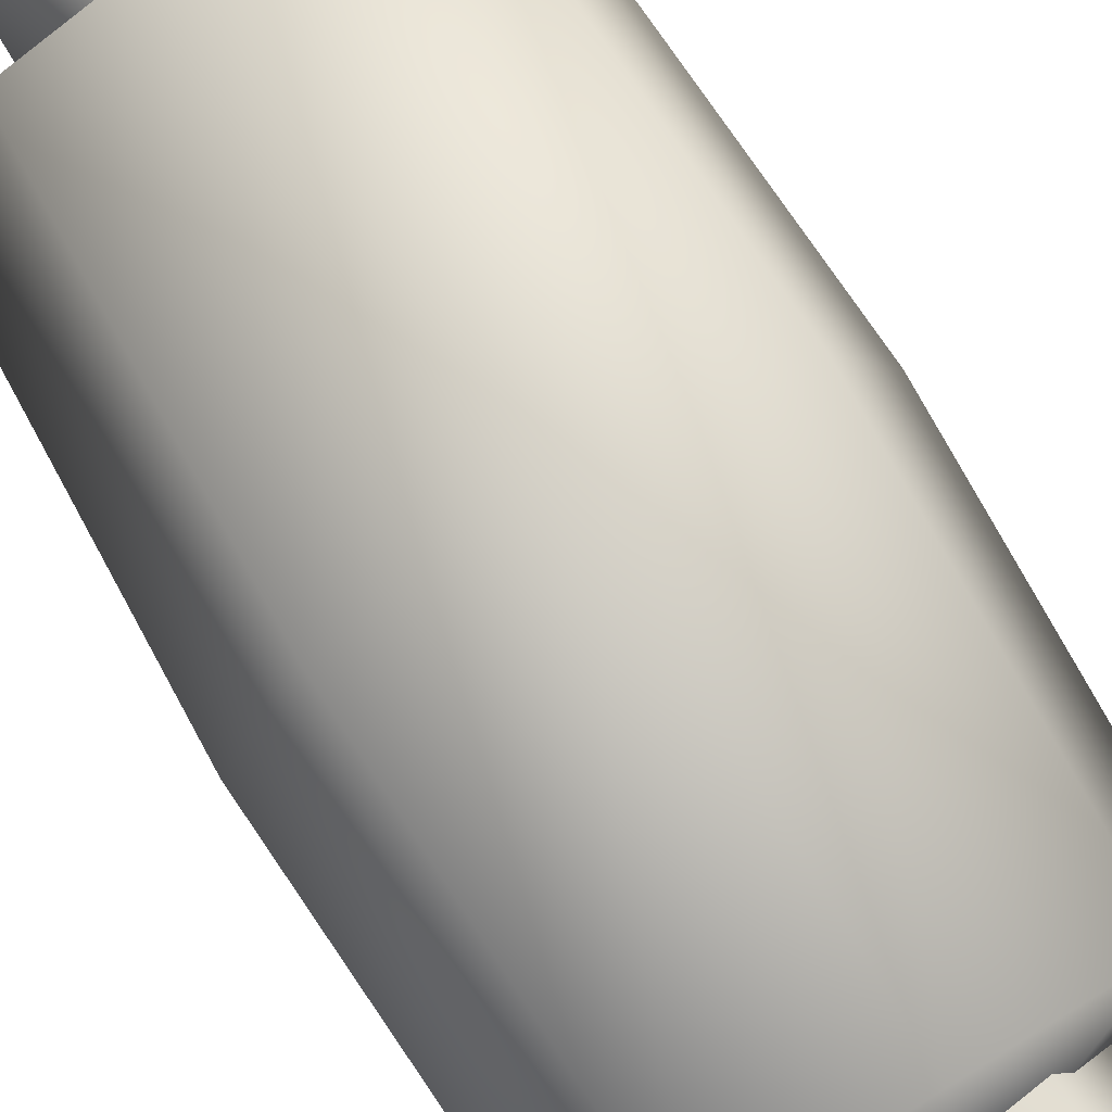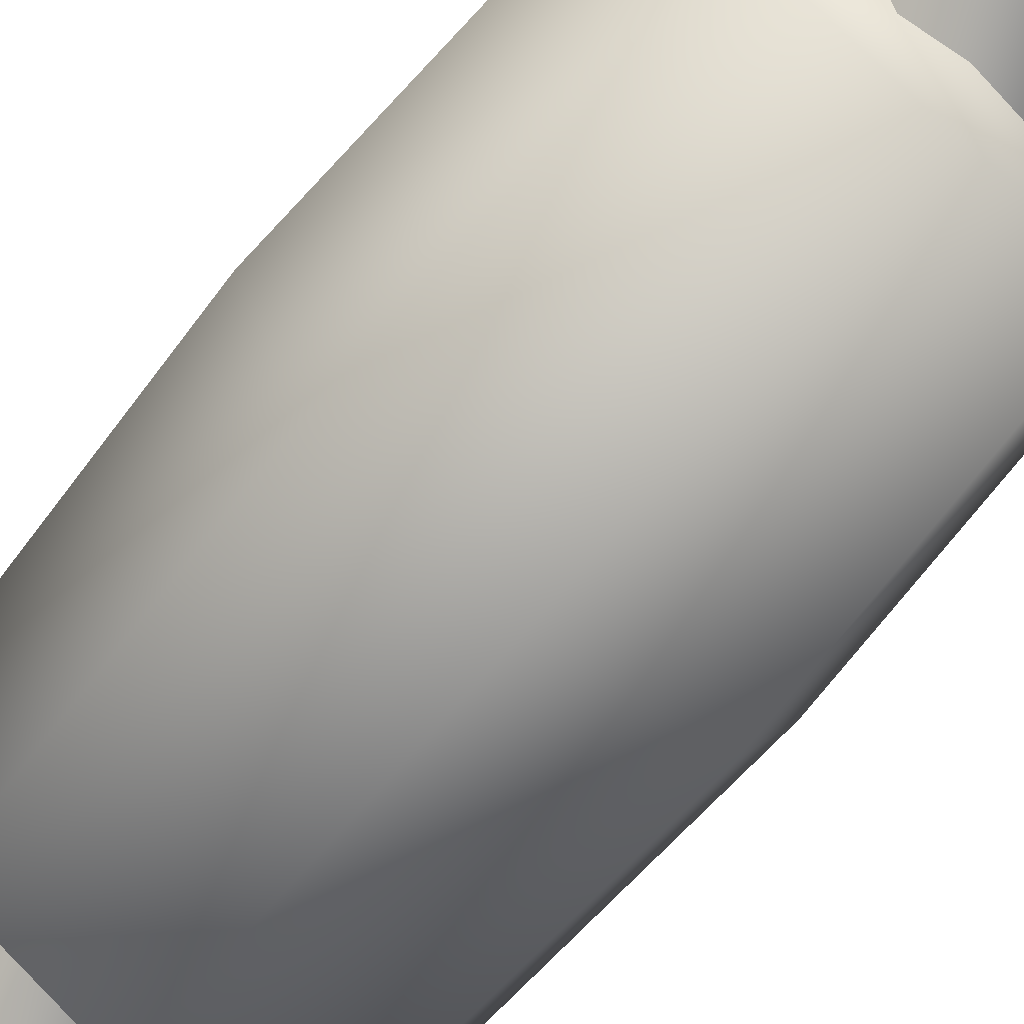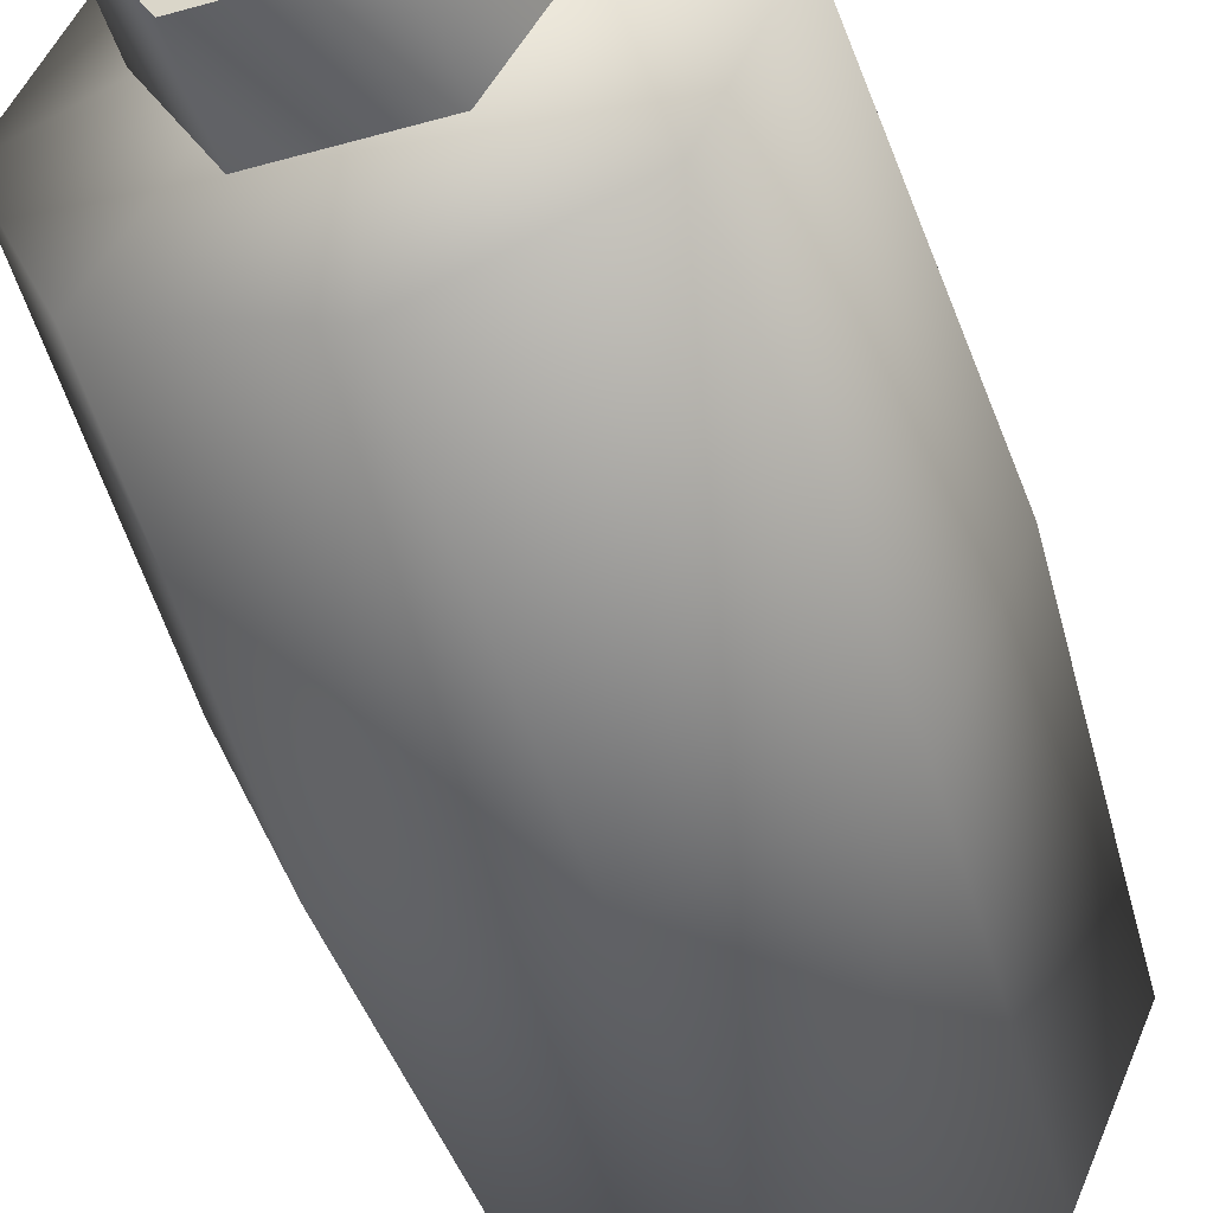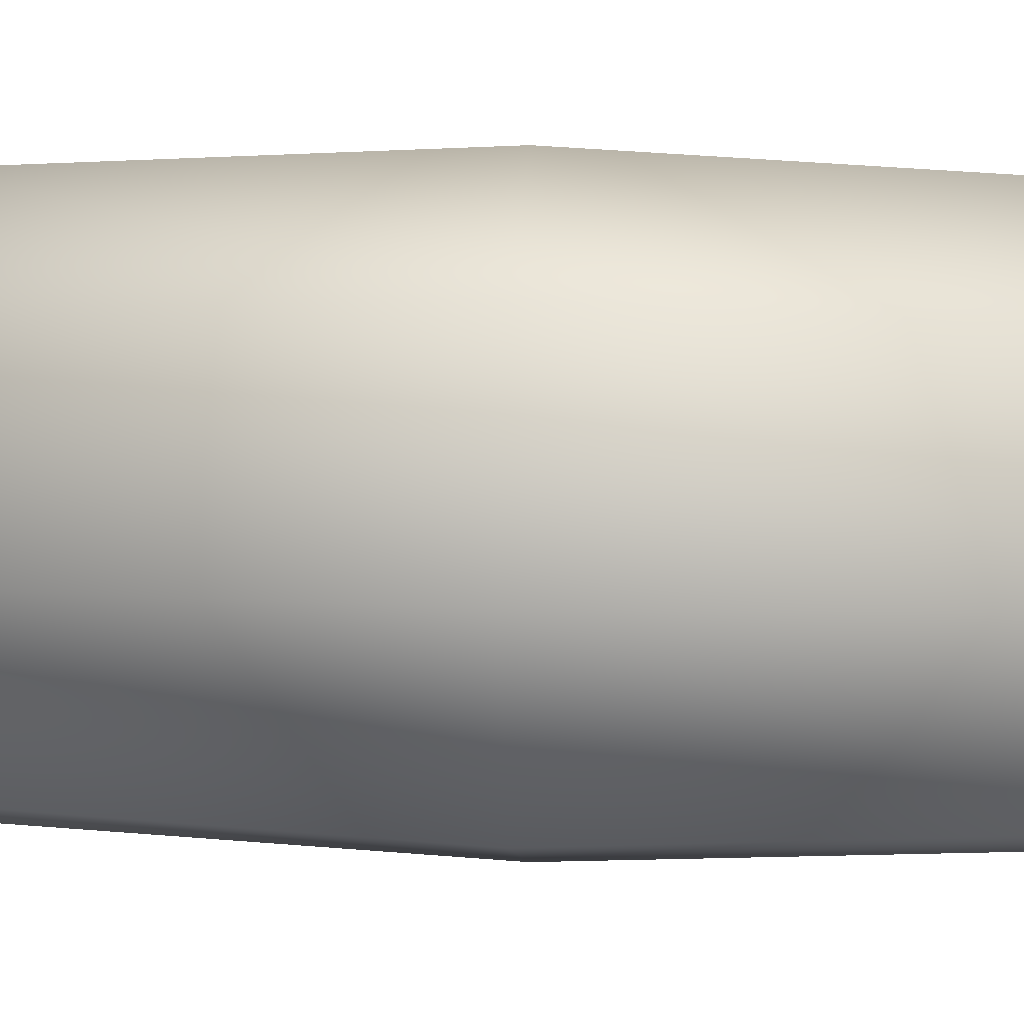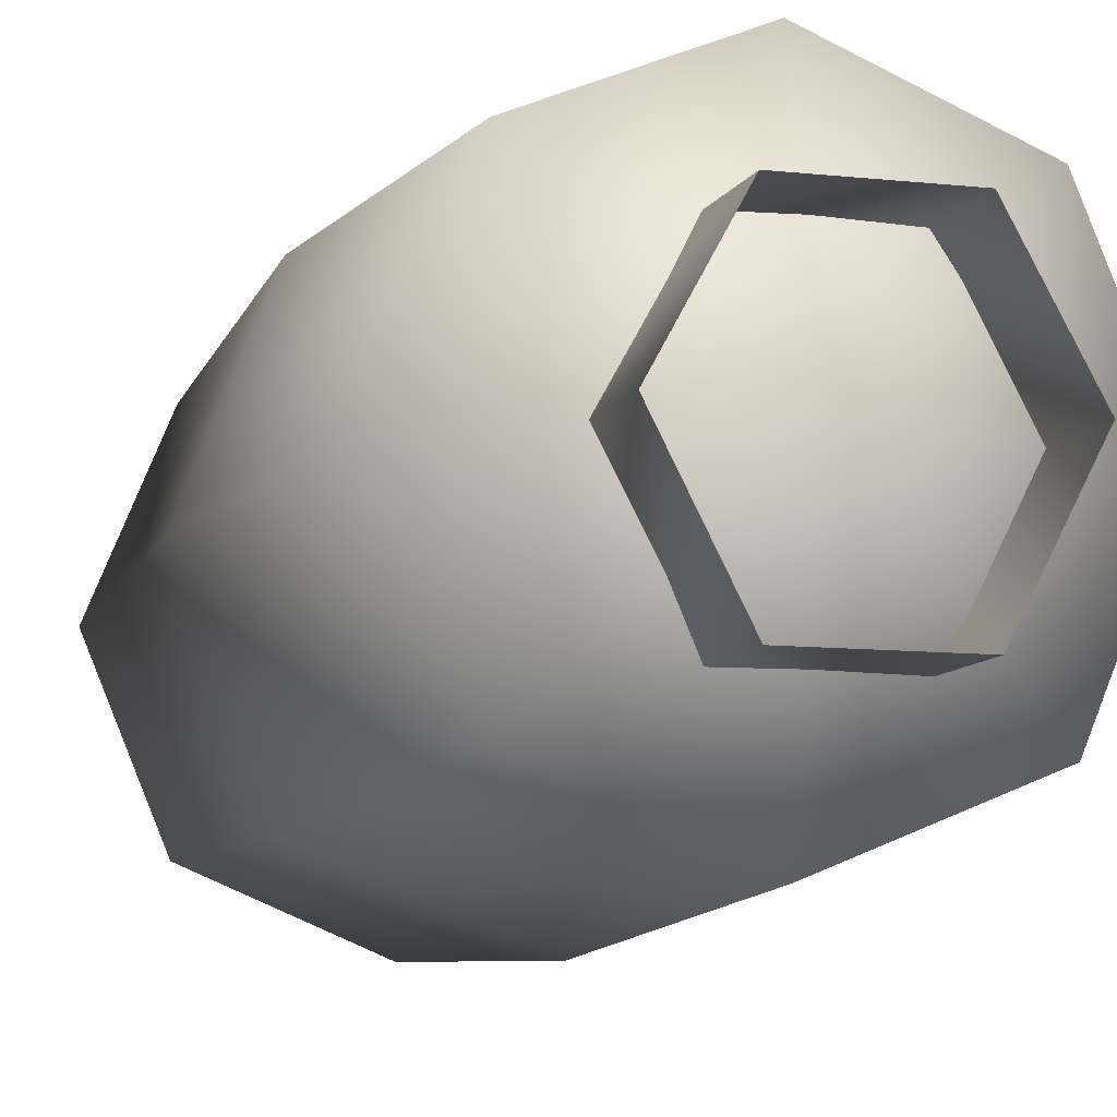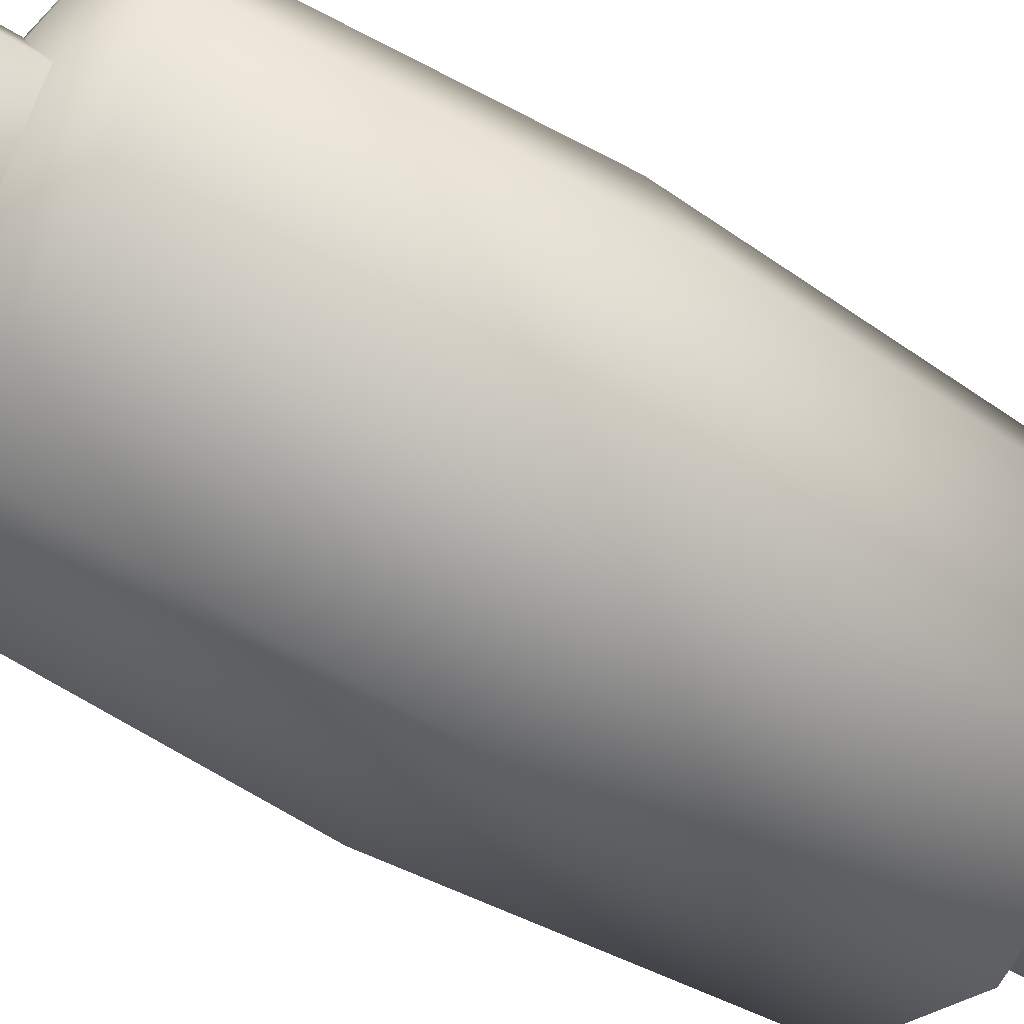
<metadata>
{"format":"obj","ext":"obj","renderer":"f3d","projection":"perspective","resolution":1024,"background":"white","views":[{"elev":77.7,"azim":-31.5,"up":"+Z"},{"elev":-70.8,"azim":-40.1,"up":"+Z"},{"elev":-49.2,"azim":-162.7,"up":"+Z"},{"elev":13.6,"azim":-85.4,"up":"+Z"},{"elev":-8.9,"azim":-17.1,"up":"+Z"},{"elev":-50.8,"azim":55.6,"up":"+Z"}]}
</metadata>
<code>
v -41 -15 41
v 0 -15 58
v 0 0 0
v -58 -15 0
v -41 -15 41
v 0 0 0
v -41 -15 -41
v -58 -15 0
v 0 0 0
v 0 -15 -58
v -41 -15 -41
v 0 0 0
v 41 -15 -41
v 0 -15 -58
v 0 0 0
v 58 -15 0
v 41 -15 -41
v 0 0 0
v 41 -15 41
v 58 -15 0
v 0 0 0
v 0 -15 58
v 41 -15 41
v 0 0 0
v -45 -117 45
v 0 -117 63
v 0 -15 58
v -41 -15 41
v -45 -117 45
v 0 -15 58
v -63 -117 0
v -45 -117 45
v -41 -15 41
v -58 -15 0
v -63 -117 0
v -41 -15 41
v -45 -117 -45
v -63 -117 0
v -58 -15 0
v -41 -15 -41
v -45 -117 -45
v -58 -15 0
v 0 -117 -63
v -45 -117 -45
v -41 -15 -41
v 0 -15 -58
v 0 -117 -63
v -41 -15 -41
v 45 -117 -45
v 0 -117 -63
v 0 -15 -58
v 41 -15 -41
v 45 -117 -45
v 0 -15 -58
v 63 -117 0
v 45 -117 -45
v 41 -15 -41
v 58 -15 0
v 63 -117 0
v 41 -15 -41
v 45 -117 45
v 63 -117 0
v 58 -15 0
v 41 -15 41
v 45 -117 45
v 58 -15 0
v 0 -117 63
v 45 -117 45
v 41 -15 41
v 0 -15 58
v 0 -117 63
v 41 -15 41
v -41 -217 41
v 0 -217 58
v 0 -117 63
v -45 -117 45
v -41 -217 41
v 0 -117 63
v -58 -217 0
v -41 -217 41
v -45 -117 45
v -63 -117 0
v -58 -217 0
v -45 -117 45
v -41 -217 -41
v -58 -217 0
v -63 -117 0
v -45 -117 -45
v -41 -217 -41
v -63 -117 0
v 0 -217 -58
v -41 -217 -41
v -45 -117 -45
v 0 -117 -63
v 0 -217 -58
v -45 -117 -45
v 41 -217 -41
v 0 -217 -58
v 0 -117 -63
v 45 -117 -45
v 41 -217 -41
v 0 -117 -63
v 58 -217 0
v 41 -217 -41
v 45 -117 -45
v 63 -117 0
v 58 -217 0
v 45 -117 -45
v 41 -217 41
v 58 -217 0
v 63 -117 0
v 45 -117 45
v 41 -217 41
v 63 -117 0
v 0 -217 58
v 41 -217 41
v 45 -117 45
v 0 -117 63
v 0 -217 58
v 45 -117 45
v 0 -217 58
v -41 -217 41
v 0 -233 0
v -41 -217 41
v -58 -217 0
v 0 -233 0
v -58 -217 0
v -41 -217 -41
v 0 -233 0
v -41 -217 -41
v 0 -217 -58
v 0 -233 0
v 0 -217 -58
v 41 -217 -41
v 0 -233 0
v 41 -217 -41
v 58 -217 0
v 0 -233 0
v 58 -217 0
v 41 -217 41
v 0 -233 0
v 41 -217 41
v 0 -217 58
v 0 -233 0
v 34 -220 0
v 18 -220 29
v 34 -245 0
v 18 -220 29
v 18 -245 29
v 34 -245 0
v 18 -220 29
v -14 -220 29
v 18 -245 29
v -14 -220 29
v -14 -245 29
v 18 -245 29
v -14 -220 29
v -30 -220 0
v -14 -245 29
v -30 -220 0
v -30 -245 0
v -14 -245 29
v -30 -220 0
v -14 -220 -31
v -30 -245 0
v -14 -220 -31
v -14 -245 -31
v -30 -245 0
v -14 -220 -31
v 18 -220 -31
v -14 -245 -31
v 18 -220 -31
v 18 -245 -31
v -14 -245 -31
v 18 -220 -31
v 34 -220 0
v 18 -245 -31
v 34 -220 0
v 34 -245 0
v 18 -245 -31
v 32 17 0
v 16 17 29
v 32 -7 0
v 16 17 29
v 16 -7 29
v 32 -7 0
v 16 17 29
v -16 17 29
v 16 -7 29
v -16 17 29
v -16 -7 29
v 16 -7 29
v -16 17 29
v -32 17 0
v -16 -7 29
v -32 17 0
v -32 -7 0
v -16 -7 29
v -32 17 0
v -16 17 -31
v -32 -7 0
v -16 17 -31
v -16 -7 -31
v -32 -7 0
v -16 17 -31
v 16 17 -31
v -16 -7 -31
v 16 17 -31
v 16 -7 -31
v -16 -7 -31
v 16 17 -31
v 32 17 0
v 16 -7 -31
v 32 17 0
v 32 -7 0
v 16 -7 -31
v -16 17 -31
v -32 17 0
v 16 17 29
v 32 17 0
v -16 17 -31
v 16 17 29
v 16 17 -31
v -16 17 -31
v 32 17 0
v -32 17 0
v -16 17 29
v 16 17 29
f 1 2 3
f 4 5 6
f 7 8 9
f 10 11 12
f 13 14 15
f 16 17 18
f 19 20 21
f 22 23 24
f 25 26 27
f 28 29 30
f 31 32 33
f 34 35 36
f 37 38 39
f 40 41 42
f 43 44 45
f 46 47 48
f 49 50 51
f 52 53 54
f 55 56 57
f 58 59 60
f 61 62 63
f 64 65 66
f 67 68 69
f 70 71 72
f 73 74 75
f 76 77 78
f 79 80 81
f 82 83 84
f 85 86 87
f 88 89 90
f 91 92 93
f 94 95 96
f 97 98 99
f 100 101 102
f 103 104 105
f 106 107 108
f 109 110 111
f 112 113 114
f 115 116 117
f 118 119 120
f 121 122 123
f 124 125 126
f 127 128 129
f 130 131 132
f 133 134 135
f 136 137 138
f 139 140 141
f 142 143 144
f 145 146 147
f 148 149 150
f 151 152 153
f 154 155 156
f 157 158 159
f 160 161 162
f 163 164 165
f 166 167 168
f 169 170 171
f 172 173 174
f 175 176 177
f 178 179 180
f 181 182 183
f 184 185 186
f 187 188 189
f 190 191 192
f 193 194 195
f 196 197 198
f 199 200 201
f 202 203 204
f 205 206 207
f 208 209 210
f 211 212 213
f 214 215 216
f 217 218 219
f 220 221 222
f 223 224 225
f 226 227 228

</code>
